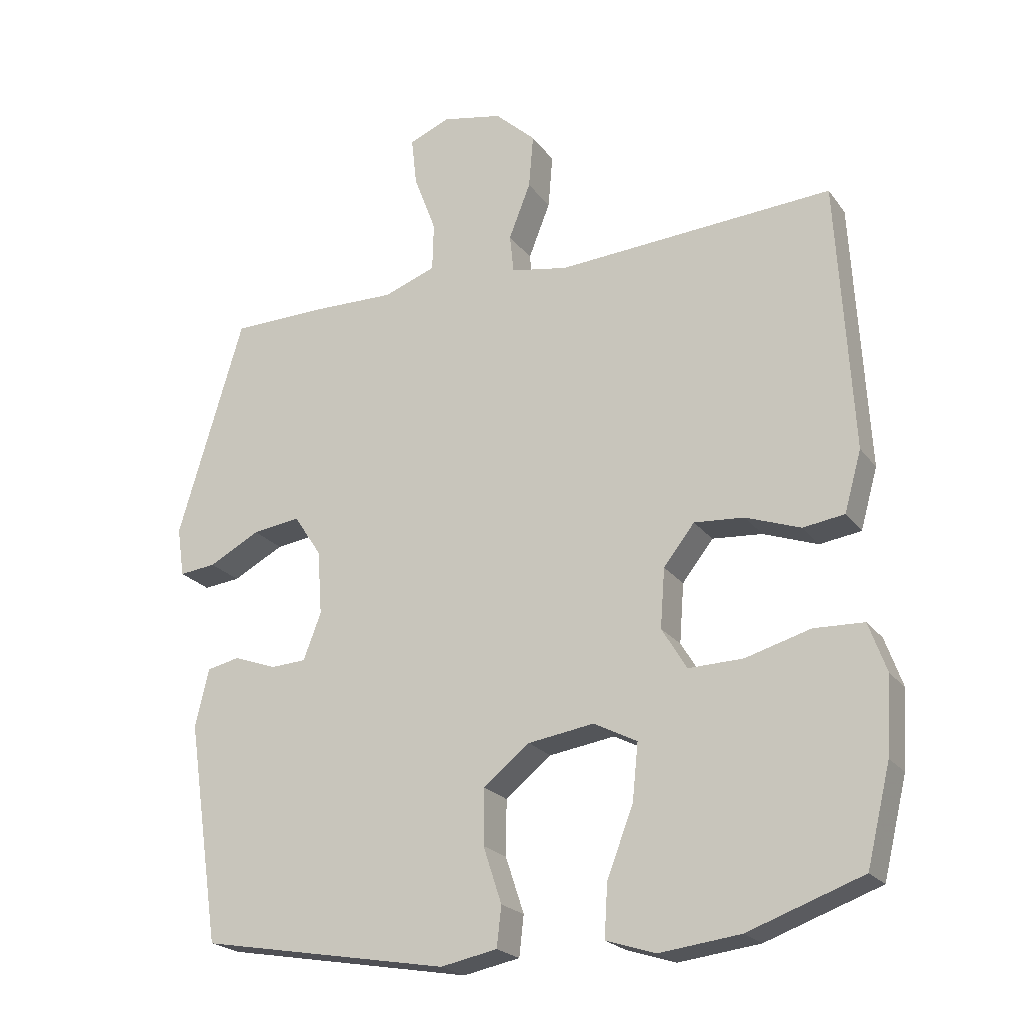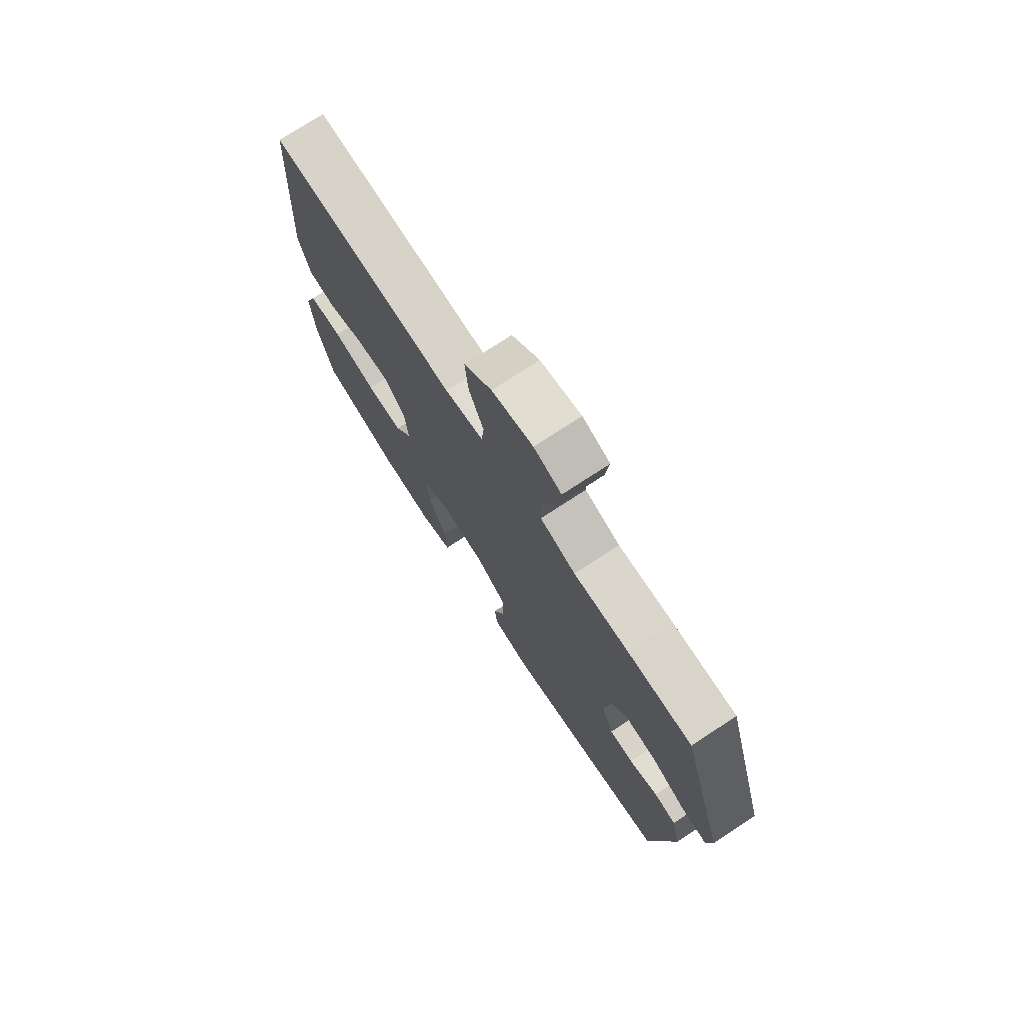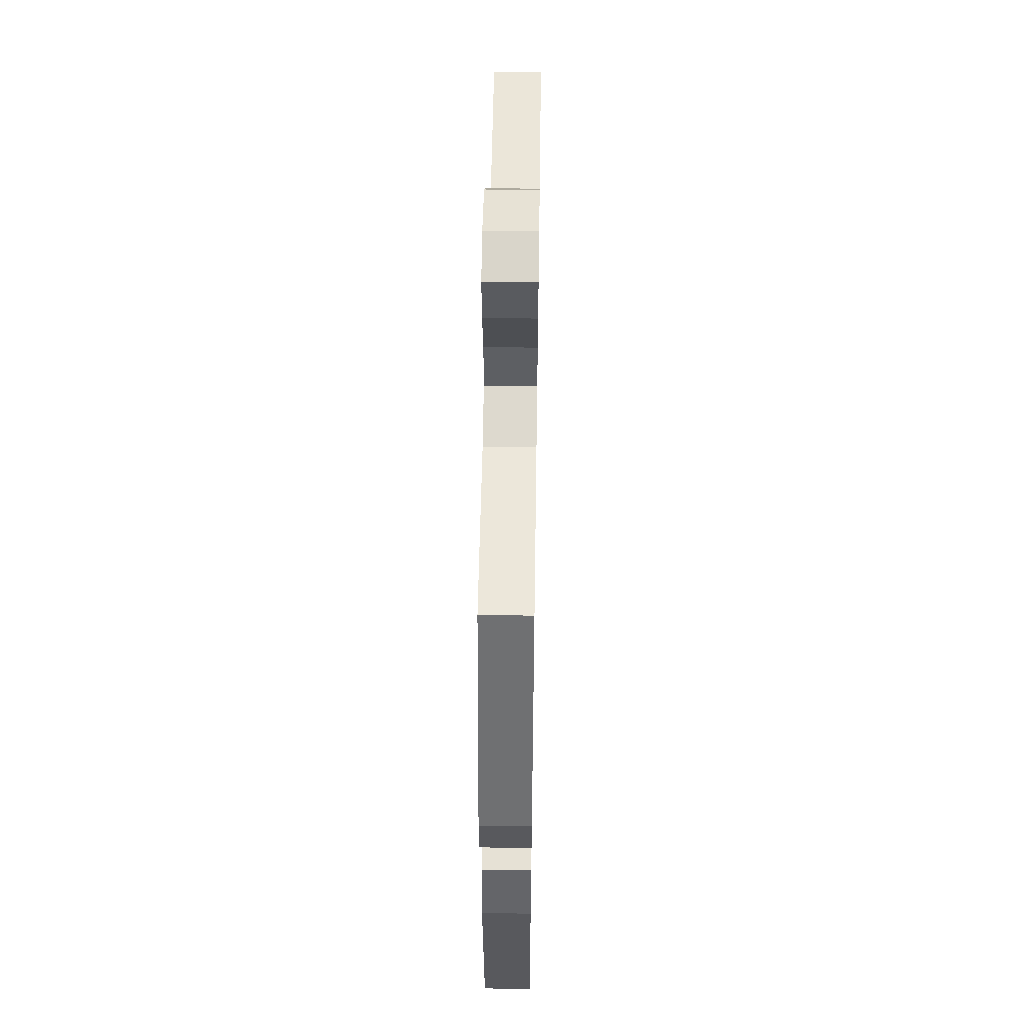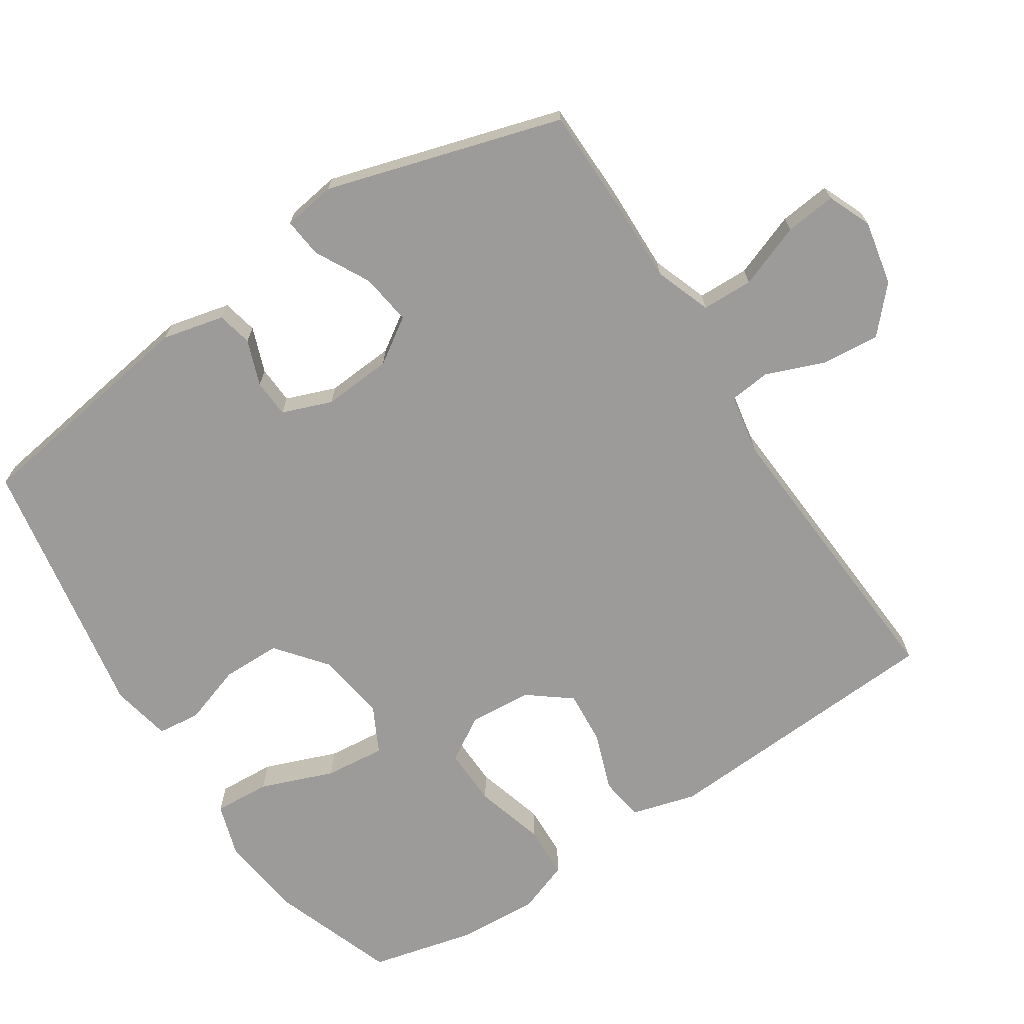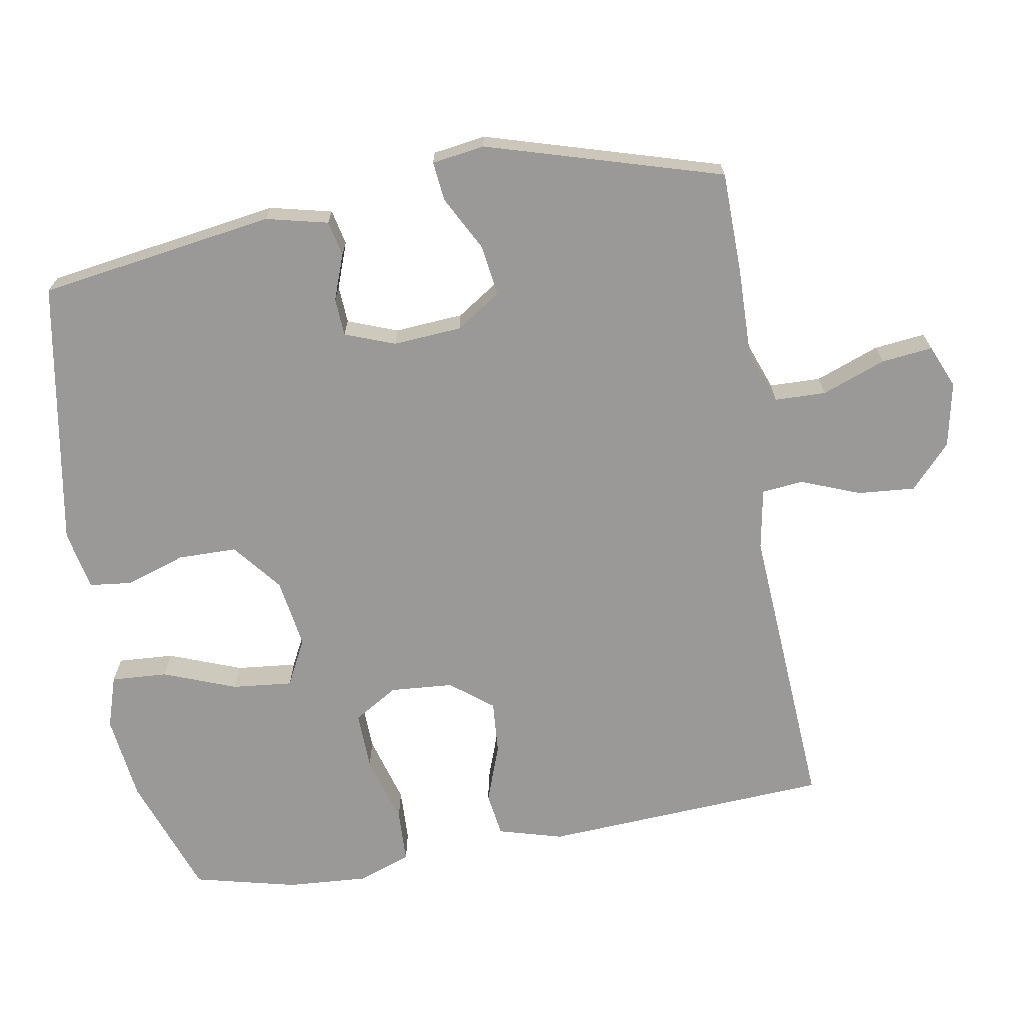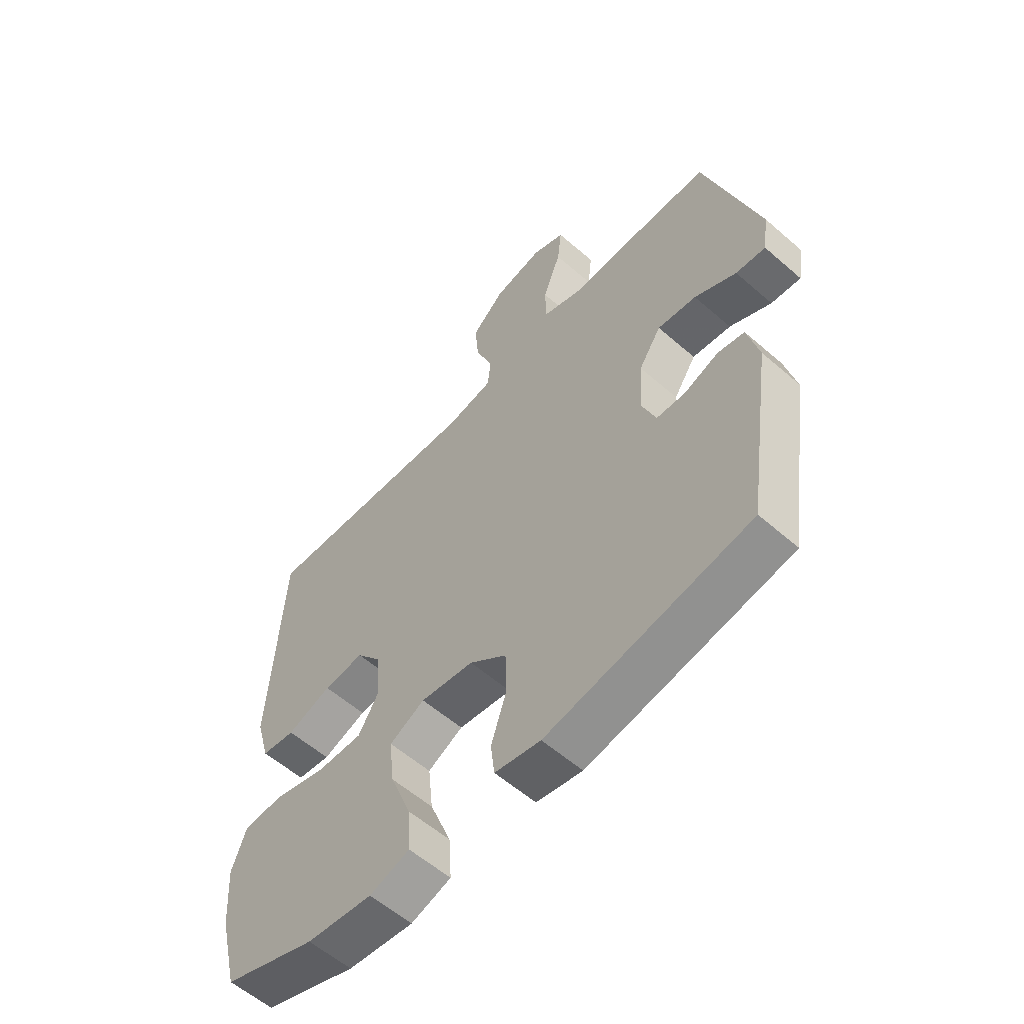
<metadata>
{"format":"obj","ext":"obj","renderer":"f3d","projection":"perspective","resolution":1024,"background":"white","views":[{"elev":-22.0,"azim":26.4,"up":"+Z"},{"elev":75.0,"azim":-123.2,"up":"+Z"},{"elev":51.7,"azim":-89.1,"up":"+Z"},{"elev":-69.8,"azim":-56.7,"up":"+Y"},{"elev":-69.1,"azim":-80.1,"up":"+Y"},{"elev":-58.1,"azim":-132.0,"up":"+Z"}]}
</metadata>
<code>
v 0.5 0.07 0.5
v 0.523 0.07 0.089
v 0.497 0.07 -0.003
v 0.434 0.07 -0.012
v 0.351 0.07 0.018
v 0.275 0.07 0.024
v 0.228 0.07 -0.036
v 0.221 0.07 -0.126
v 0.259 0.07 -0.189
v 0.342 0.07 -0.187
v 0.441 0.07 -0.159
v 0.517 0.07 -0.162
v 0.544 0.07 -0.237
v 0.536 0.07 -0.353
v 0.5 0.07 -0.5
v 0.326 0.07 -0.562
v 0.203 0.07 -0.577
v 0.128 0.07 -0.553
v 0.133 0.07 -0.473
v 0.173 0.07 -0.369
v 0.182 0.07 -0.283
v 0.116 0.07 -0.249
v 0.016 0.07 -0.264
v -0.054 0.07 -0.32
v -0.055 0.07 -0.404
v -0.027 0.07 -0.489
v -0.034 0.07 -0.55
v -0.12 0.07 -0.567
v -0.5 0.07 -0.5
v -0.55 0.07 -0.164
v -0.529 0.07 -0.076
v -0.479 0.07 -0.065
v -0.414 0.07 -0.089
v -0.36 0.07 -0.086
v -0.333 0.07 -0.015
v -0.34 0.07 0.083
v -0.382 0.07 0.147
v -0.455 0.07 0.137
v -0.533 0.07 0.096
v -0.589 0.07 0.09
v -0.6 0.07 0.165
v -0.5 0.07 0.5
v -0.355 0.07 0.502
v -0.23 0.07 0.499
v -0.15 0.07 0.528
v -0.148 0.07 0.601
v -0.182 0.07 0.692
v -0.19 0.07 0.765
v -0.128 0.07 0.791
v -0.036 0.07 0.772
v 0.026 0.07 0.715
v 0.019 0.07 0.633
v -0.014 0.07 0.549
v -0.008 0.07 0.49
v 0.079 0.07 0.474
v 0.5 0 0.5
v 0.523 0 0.089
v 0.497 0 -0.003
v 0.434 0 -0.012
v 0.351 0 0.018
v 0.275 0 0.024
v 0.228 0 -0.036
v 0.221 0 -0.126
v 0.259 0 -0.189
v 0.342 0 -0.187
v 0.441 0 -0.159
v 0.517 0 -0.162
v 0.544 0 -0.237
v 0.536 0 -0.353
v 0.5 0 -0.5
v 0.326 0 -0.562
v 0.203 0 -0.577
v 0.128 0 -0.553
v 0.133 0 -0.473
v 0.173 0 -0.369
v 0.182 0 -0.283
v 0.116 0 -0.249
v 0.016 0 -0.264
v -0.054 0 -0.32
v -0.055 0 -0.404
v -0.027 0 -0.489
v -0.034 0 -0.55
v -0.12 0 -0.567
v -0.5 0 -0.5
v -0.55 0 -0.164
v -0.529 0 -0.076
v -0.479 0 -0.065
v -0.414 0 -0.089
v -0.36 0 -0.086
v -0.333 0 -0.015
v -0.34 0 0.083
v -0.382 0 0.147
v -0.455 0 0.137
v -0.533 0 0.096
v -0.589 0 0.09
v -0.6 0 0.165
v -0.5 0 0.5
v -0.355 0 0.502
v -0.23 0 0.499
v -0.15 0 0.528
v -0.148 0 0.601
v -0.182 0 0.692
v -0.19 0 0.765
v -0.128 0 0.791
v -0.036 0 0.772
v 0.026 0 0.715
v 0.019 0 0.633
v -0.014 0 0.549
v -0.008 0 0.49
v 0.079 0 0.474
f 50 51 52 53
f 48 49 50 53
f 46 47 48 53
f 45 46 53 54
f 44 45 54
f 43 44 54 55
f 41 42 43 55
f 38 39 40 41
f 37 38 41 55
f 30 31 32 33
f 30 33 34
f 29 30 34
f 28 29 34 35
f 25 26 27 28
f 24 25 28 35
f 17 18 19 20
f 17 20 21
f 16 17 21
f 15 16 21
f 14 15 21
f 13 14 21 22
f 10 11 12 13
f 9 10 13 22
f 2 3 4 5
f 2 5 6
f 1 2 6
f 36 37 55 1
f 23 24 35 36
f 8 9 22 23
f 7 8 23 36
f 1 6 7 36
f 108 107 106 105
f 108 105 104 103
f 108 103 102 101
f 109 108 101 100
f 109 100 99
f 110 109 99 98
f 110 98 97 96
f 96 95 94 93
f 110 96 93 92
f 88 87 86 85
f 89 88 85
f 89 85 84
f 90 89 84 83
f 83 82 81 80
f 90 83 80 79
f 75 74 73 72
f 76 75 72
f 76 72 71
f 76 71 70
f 76 70 69
f 77 76 69 68
f 68 67 66 65
f 77 68 65 64
f 60 59 58 57
f 61 60 57
f 61 57 56
f 56 110 92 91
f 91 90 79 78
f 78 77 64 63
f 91 78 63 62
f 91 62 61 56
f 1 56 57 2
f 2 57 58 3
f 3 58 59 4
f 4 59 60 5
f 5 60 61 6
f 6 61 62 7
f 7 62 63 8
f 8 63 64 9
f 9 64 65 10
f 10 65 66 11
f 11 66 67 12
f 12 67 68 13
f 13 68 69 14
f 14 69 70 15
f 15 70 71 16
f 16 71 72 17
f 17 72 73 18
f 18 73 74 19
f 19 74 75 20
f 20 75 76 21
f 21 76 77 22
f 22 77 78 23
f 23 78 79 24
f 24 79 80 25
f 25 80 81 26
f 26 81 82 27
f 27 82 83 28
f 28 83 84 29
f 29 84 85 30
f 30 85 86 31
f 31 86 87 32
f 32 87 88 33
f 33 88 89 34
f 34 89 90 35
f 35 90 91 36
f 36 91 92 37
f 37 92 93 38
f 38 93 94 39
f 39 94 95 40
f 40 95 96 41
f 41 96 97 42
f 42 97 98 43
f 43 98 99 44
f 44 99 100 45
f 45 100 101 46
f 46 101 102 47
f 47 102 103 48
f 48 103 104 49
f 49 104 105 50
f 50 105 106 51
f 51 106 107 52
f 52 107 108 53
f 53 108 109 54
f 54 109 110 55
f 55 110 56 1

</code>
